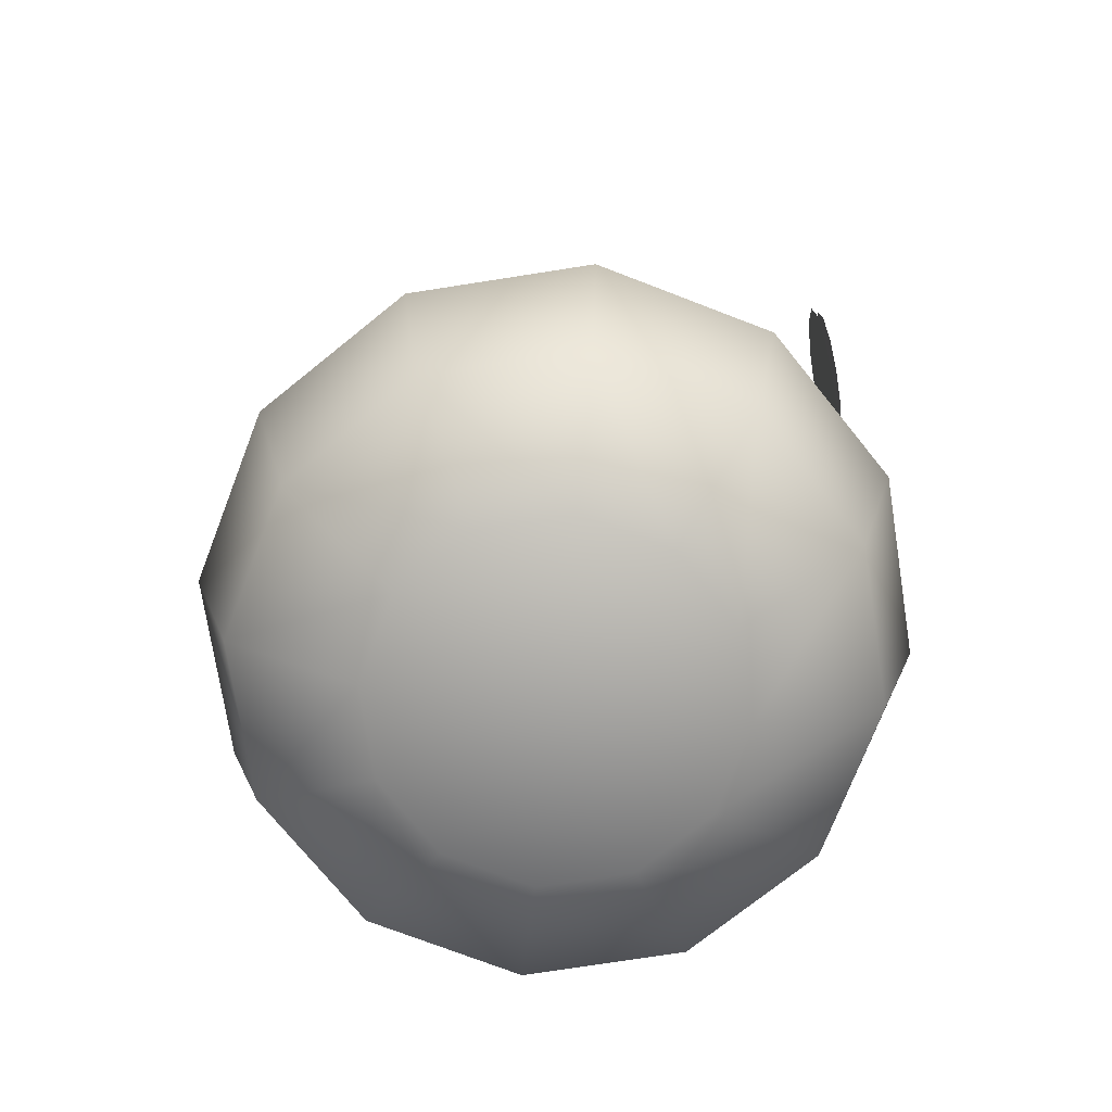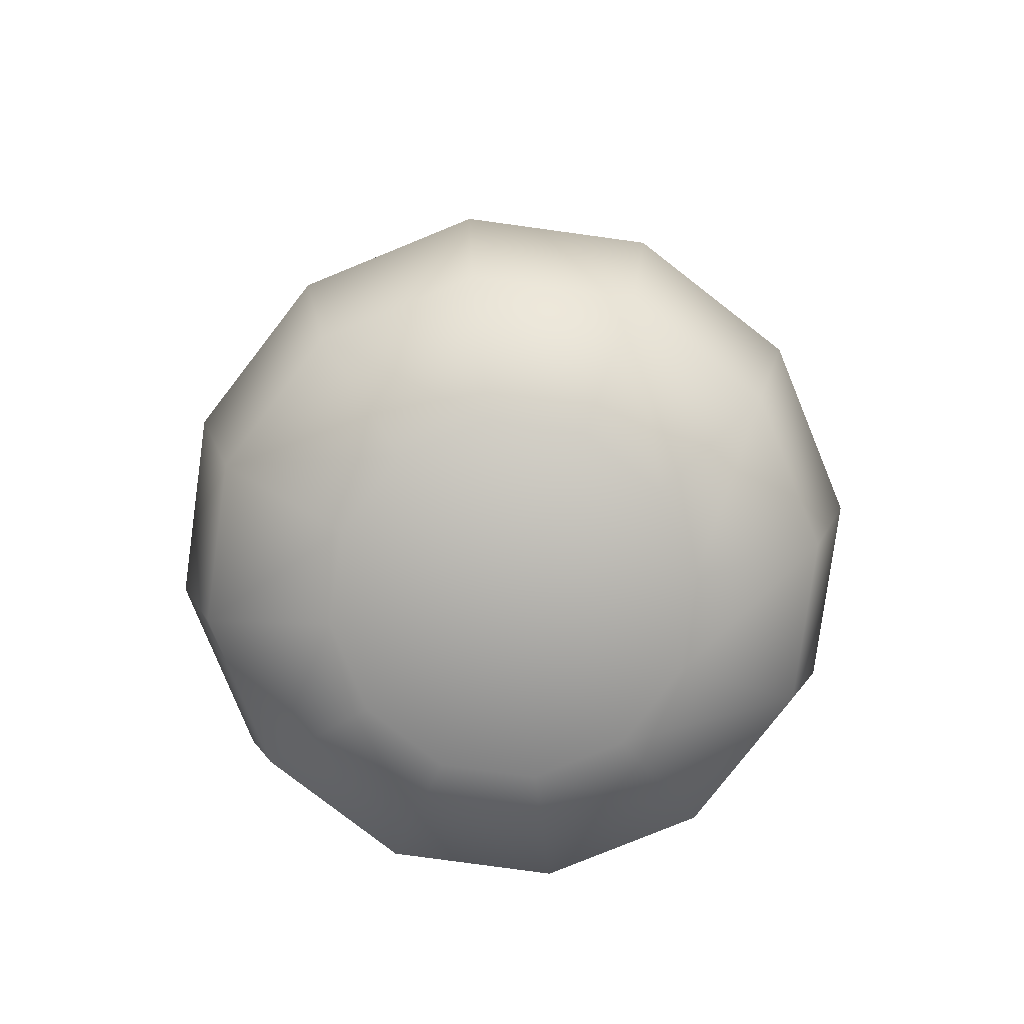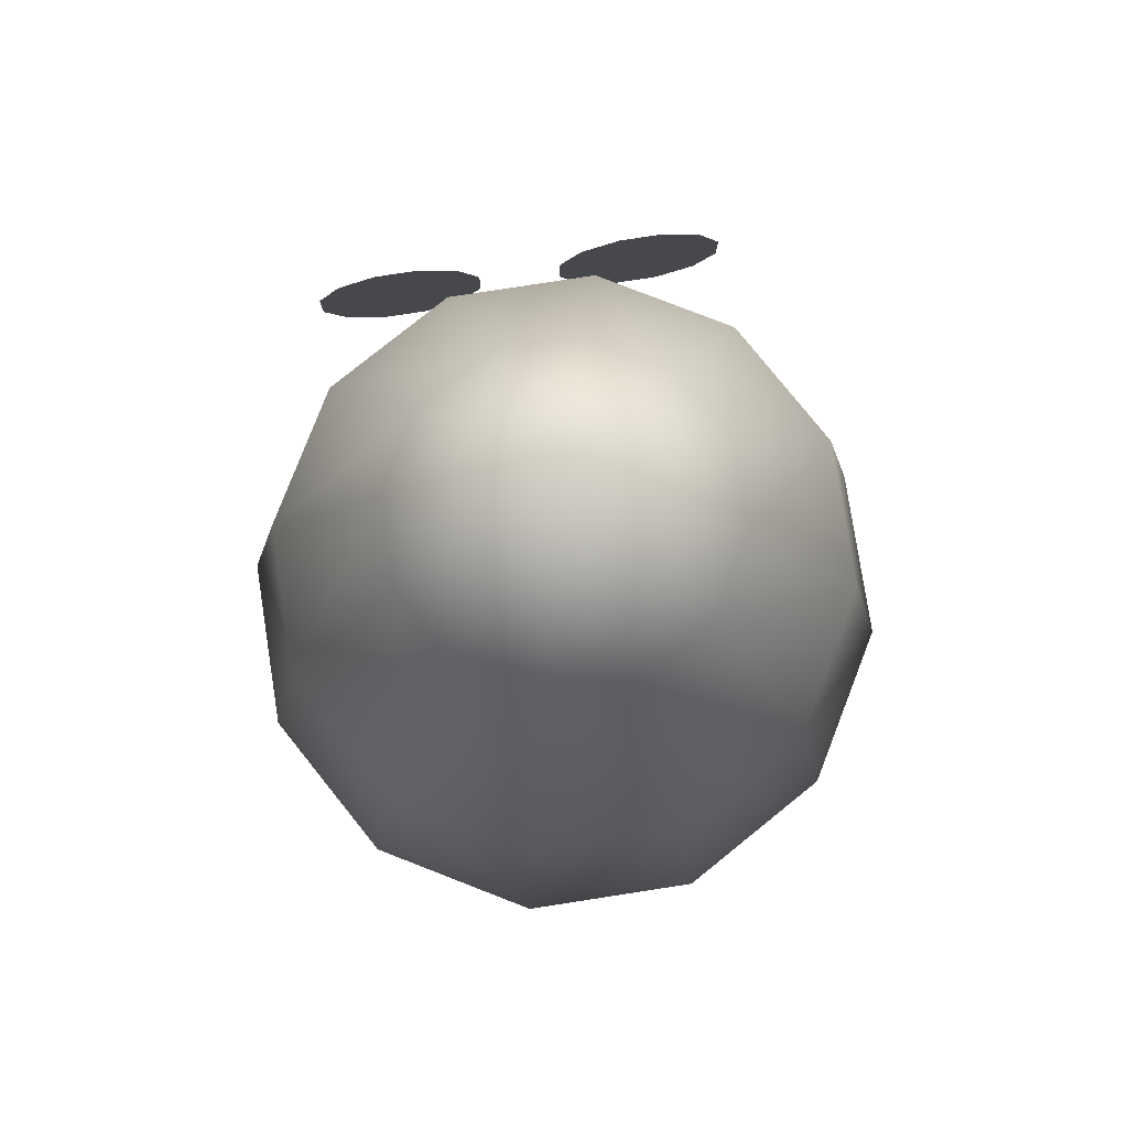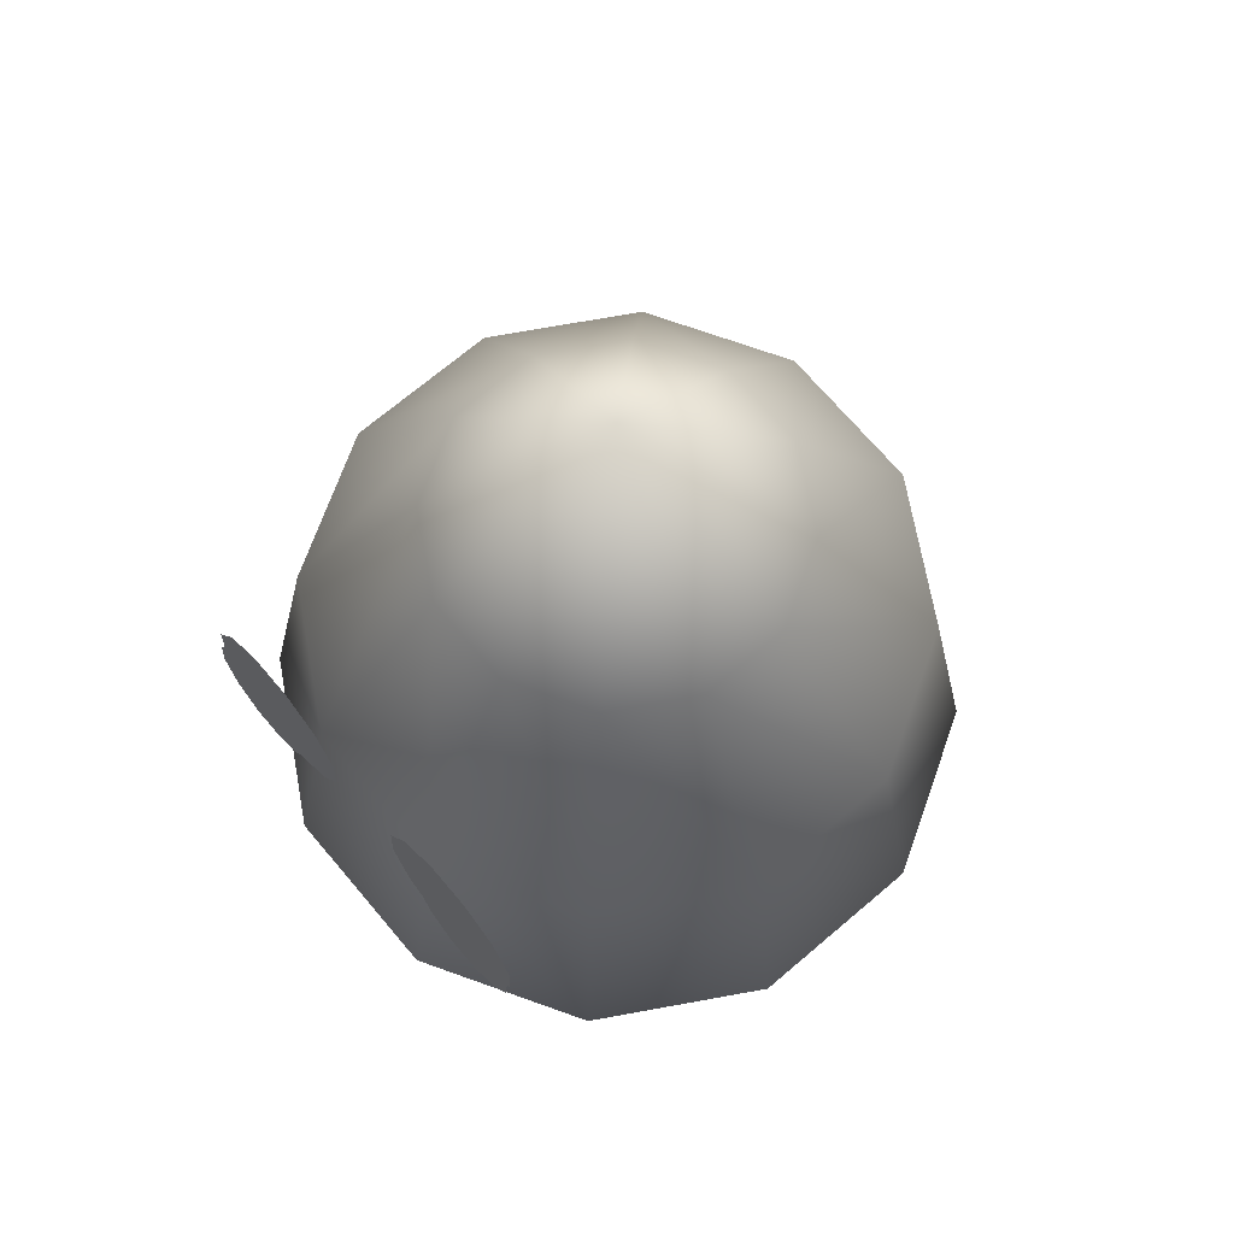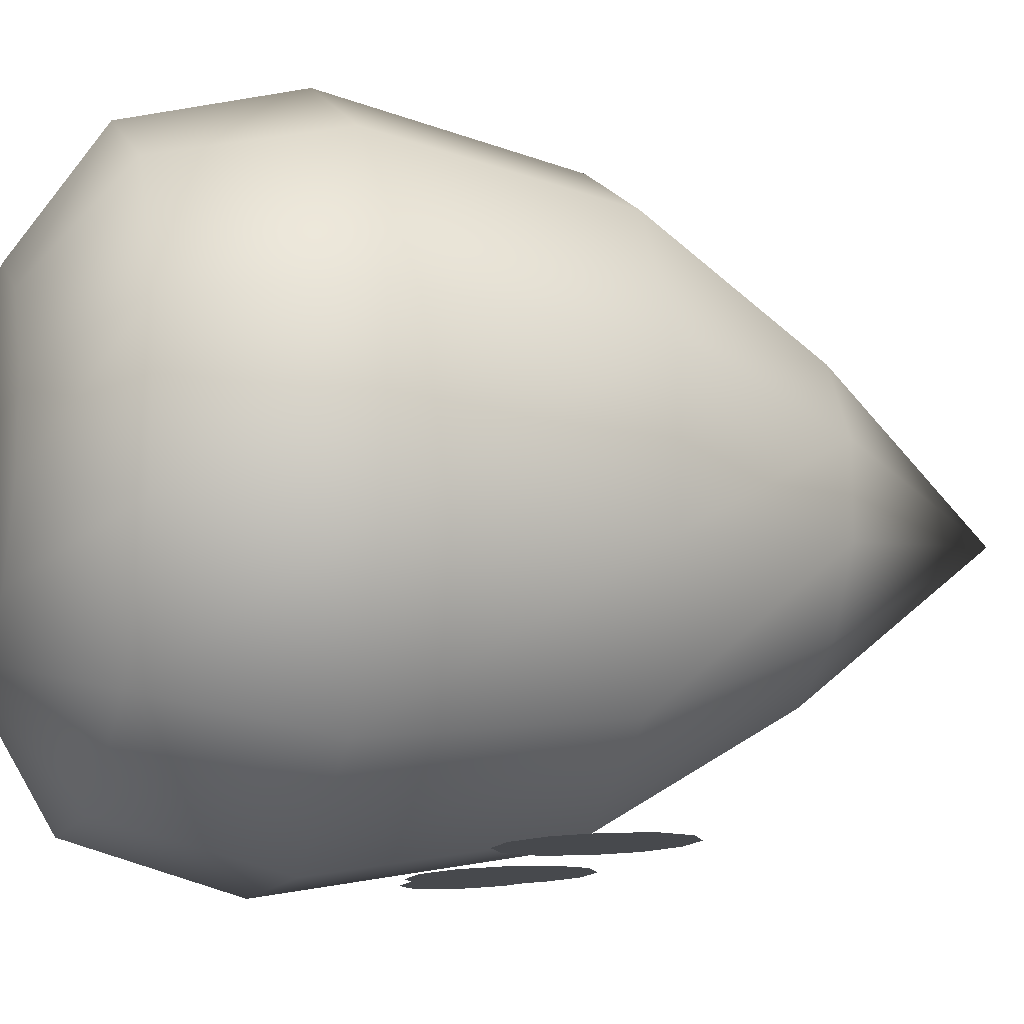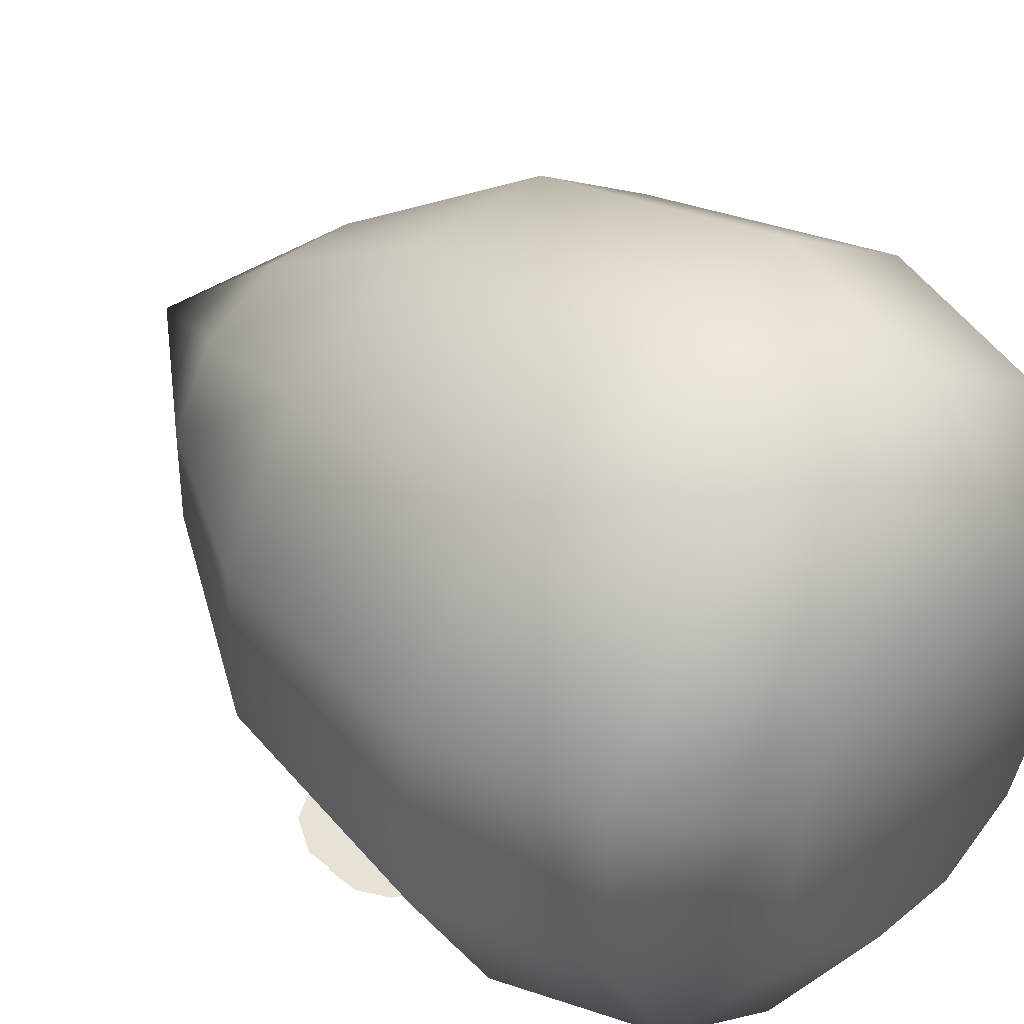
<metadata>
{"format":"obj","ext":"obj","renderer":"f3d","projection":"perspective","resolution":1024,"background":"white","views":[{"elev":-73.5,"azim":98.9,"up":"+Y"},{"elev":-79.4,"azim":-37.8,"up":"+Y"},{"elev":79.3,"azim":-8.8,"up":"+Y"},{"elev":70.6,"azim":-130.3,"up":"+Y"},{"elev":-13.2,"azim":71.8,"up":"+Z"},{"elev":37.8,"azim":-46.1,"up":"+Z"}]}
</metadata>
<code>
o coxinha
v 0 0 0
v 0 1.375 -0
v 0.06699 1.058 0.25
v 0.116 0.75 0.433
v 0.134 0.375 0.5
v 0.116 0.125 0.433
v 0.06699 0.004487 0.25
v 0.183 1.058 0.183
v 0.317 0.75 0.317
v 0.366 0.375 0.366
v 0.317 0.125 0.317
v 0.183 0.004487 0.183
v 0.25 1.058 0.06699
v 0.433 0.75 0.116
v 0.5 0.375 0.134
v 0.433 0.125 0.116
v 0.25 0.004487 0.06699
v 0.25 1.058 -0.06699
v 0.433 0.75 -0.116
v 0.5 0.375 -0.134
v 0.433 0.125 -0.116
v 0.25 0.004487 -0.06699
v 0.183 1.058 -0.183
v 0.317 0.75 -0.317
v 0.366 0.375 -0.366
v 0.317 0.125 -0.317
v 0.183 0.004487 -0.183
v 0.06699 1.058 -0.25
v 0.116 0.75 -0.433
v 0.134 0.375 -0.5
v 0.116 0.125 -0.433
v 0.06699 0.004487 -0.25
v -0.06699 1.058 -0.25
v -0.116 0.75 -0.433
v -0.134 0.375 -0.5
v -0.116 0.125 -0.433
v -0.06699 0.004487 -0.25
v -0.183 1.058 -0.183
v -0.317 0.75 -0.317
v -0.366 0.375 -0.366
v -0.317 0.125 -0.317
v -0.183 0.004487 -0.183
v -0.25 1.058 -0.06699
v -0.433 0.75 -0.116
v -0.5 0.375 -0.134
v -0.433 0.125 -0.116
v -0.25 0.004487 -0.06699
v -0.25 1.058 0.06699
v -0.433 0.75 0.116
v -0.5 0.375 0.134
v -0.433 0.125 0.116
v -0.25 0.004487 0.06699
v -0.183 1.058 0.183
v -0.317 0.75 0.317
v -0.366 0.375 0.366
v -0.317 0.125 0.317
v -0.183 0.004487 0.183
v -0.06699 1.058 0.25
v -0.116 0.75 0.433
v -0.134 0.375 0.5
v -0.116 0.125 0.433
v -0.06699 0.004487 0.25
f 3 8 2
f 3 4 9 8
f 4 5 10 9
f 5 6 11 10
f 6 7 12 11
f 12 7 1
f 8 13 2
f 8 9 14 13
f 9 10 15 14
f 10 11 16 15
f 11 12 17 16
f 17 12 1
f 13 18 2
f 13 14 19 18
f 14 15 20 19
f 15 16 21 20
f 16 17 22 21
f 22 17 1
f 18 23 2
f 18 19 24 23
f 19 20 25 24
f 20 21 26 25
f 21 22 27 26
f 27 22 1
f 23 28 2
f 23 24 29 28
f 24 25 30 29
f 25 26 31 30
f 26 27 32 31
f 32 27 1
f 28 33 2
f 28 29 34 33
f 29 30 35 34
f 30 31 36 35
f 31 32 37 36
f 37 32 1
f 33 38 2
f 33 34 39 38
f 34 35 40 39
f 35 36 41 40
f 36 37 42 41
f 42 37 1
f 38 43 2
f 38 39 44 43
f 39 40 45 44
f 40 41 46 45
f 41 42 47 46
f 47 42 1
f 43 48 2
f 43 44 49 48
f 44 45 50 49
f 45 46 51 50
f 46 47 52 51
f 52 47 1
f 48 53 2
f 48 49 54 53
f 49 50 55 54
f 50 51 56 55
f 51 52 57 56
f 57 52 1
f 53 58 2
f 53 54 59 58
f 54 55 60 59
f 55 56 61 60
f 56 57 62 61
f 62 57 1
f 58 3 2
f 58 59 4 3
f 59 60 5 4
f 60 61 6 5
f 61 62 7 6
f 7 62 1
o left_eye
v -0.2188 0.7031 -0.4594
v -0.1936 0.6095 -0.4648
v -0.1501 0.6346 -0.4634
v -0.125 0.678 -0.4608
v -0.125 0.7282 -0.4579
v -0.1501 0.7717 -0.4554
v -0.1936 0.7968 -0.4539
v -0.2439 0.7968 -0.4539
v -0.2874 0.7717 -0.4554
v -0.3125 0.7282 -0.4579
v -0.3125 0.678 -0.4608
v -0.2874 0.6346 -0.4634
v -0.2439 0.6095 -0.4648
v -0.1875 0.7344 -0.4531
v -0.154 0.6095 -0.4586
v -0.09599 0.643 -0.4571
v -0.0625 0.7009 -0.4546
v -0.0625 0.7678 -0.4517
v -0.09599 0.8258 -0.4491
v -0.154 0.8593 -0.4477
v -0.221 0.8593 -0.4477
v -0.279 0.8258 -0.4491
v -0.3125 0.7678 -0.4517
v -0.3125 0.7009 -0.4546
v -0.279 0.643 -0.4571
v -0.221 0.6095 -0.4586
f 66 65 63
f 67 66 63
f 68 67 63
f 69 68 63
f 70 69 63
f 71 70 63
f 72 71 63
f 73 72 63
f 74 73 63
f 75 74 63
f 64 75 63
f 65 64 63
f 79 78 76
f 80 79 76
f 81 80 76
f 82 81 76
f 83 82 76
f 84 83 76
f 85 84 76
f 86 85 76
f 87 86 76
f 88 87 76
f 77 88 76
f 78 77 76
o right_eye
v 0.1875 0.7344 -0.4531
v 0.154 0.6095 -0.4586
v 0.09599 0.643 -0.4571
v 0.0625 0.7009 -0.4546
v 0.0625 0.7678 -0.4517
v 0.09599 0.8258 -0.4491
v 0.154 0.8593 -0.4477
v 0.221 0.8593 -0.4477
v 0.279 0.8258 -0.4491
v 0.3125 0.7678 -0.4517
v 0.3125 0.7009 -0.4546
v 0.279 0.643 -0.4571
v 0.221 0.6095 -0.4586
v 0.2188 0.7031 -0.4594
v 0.1936 0.6095 -0.4648
v 0.1501 0.6346 -0.4634
v 0.125 0.678 -0.4608
v 0.125 0.7282 -0.4579
v 0.1501 0.7717 -0.4554
v 0.1936 0.7968 -0.4539
v 0.2439 0.7968 -0.4539
v 0.2874 0.7717 -0.4554
v 0.3125 0.7282 -0.4579
v 0.3125 0.678 -0.4608
v 0.2874 0.6346 -0.4634
v 0.2439 0.6095 -0.4648
f 91 92 89
f 92 93 89
f 93 94 89
f 94 95 89
f 95 96 89
f 96 97 89
f 97 98 89
f 98 99 89
f 99 100 89
f 100 101 89
f 101 90 89
f 90 91 89
f 104 105 102
f 105 106 102
f 106 107 102
f 107 108 102
f 108 109 102
f 109 110 102
f 110 111 102
f 111 112 102
f 112 113 102
f 113 114 102
f 114 103 102
f 103 104 102

</code>
